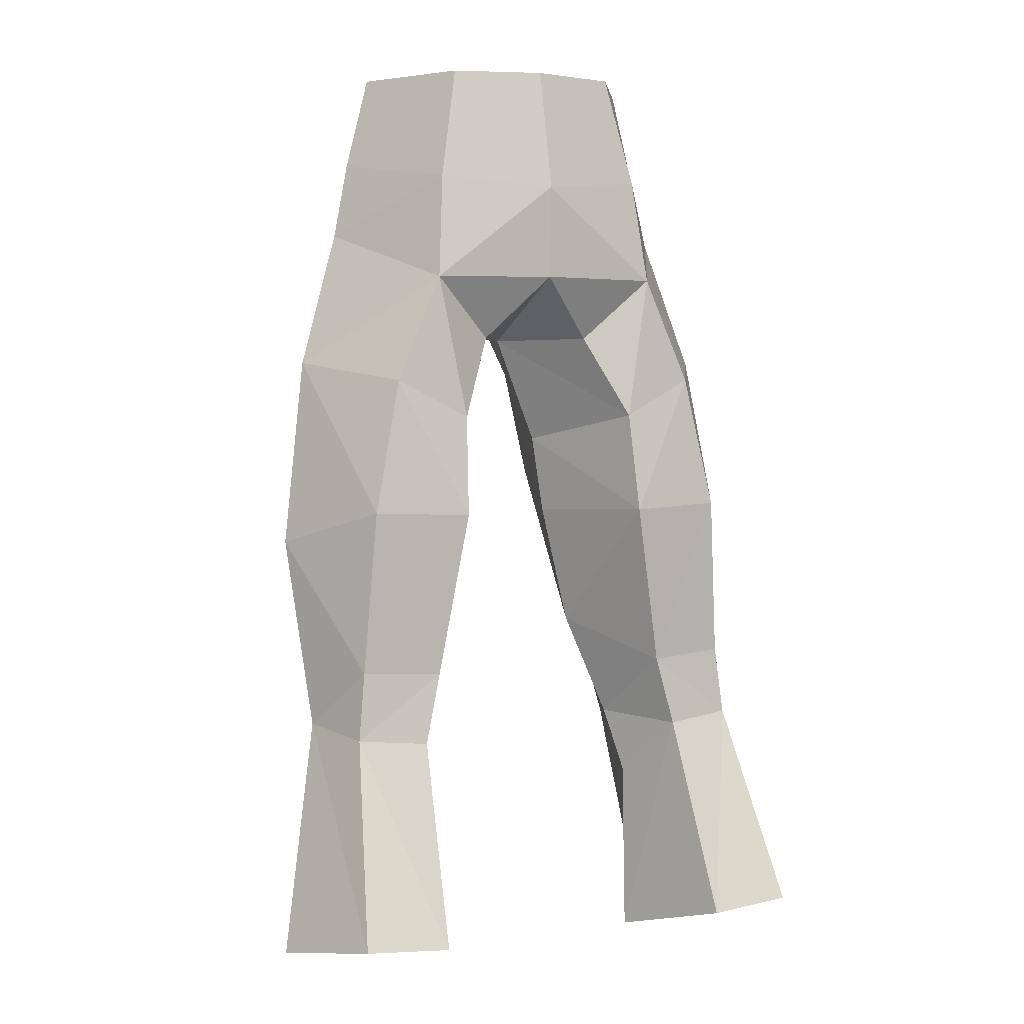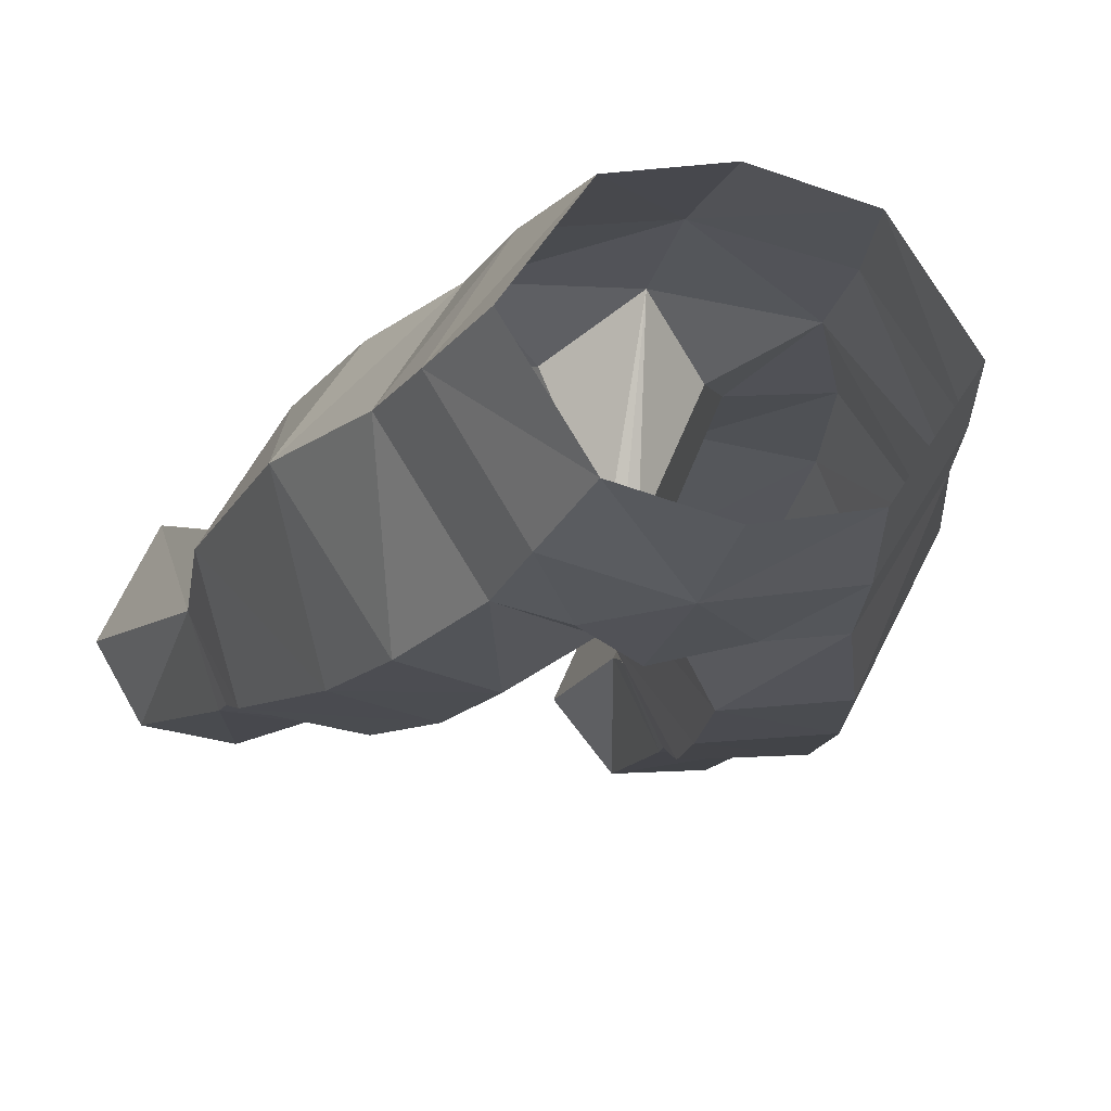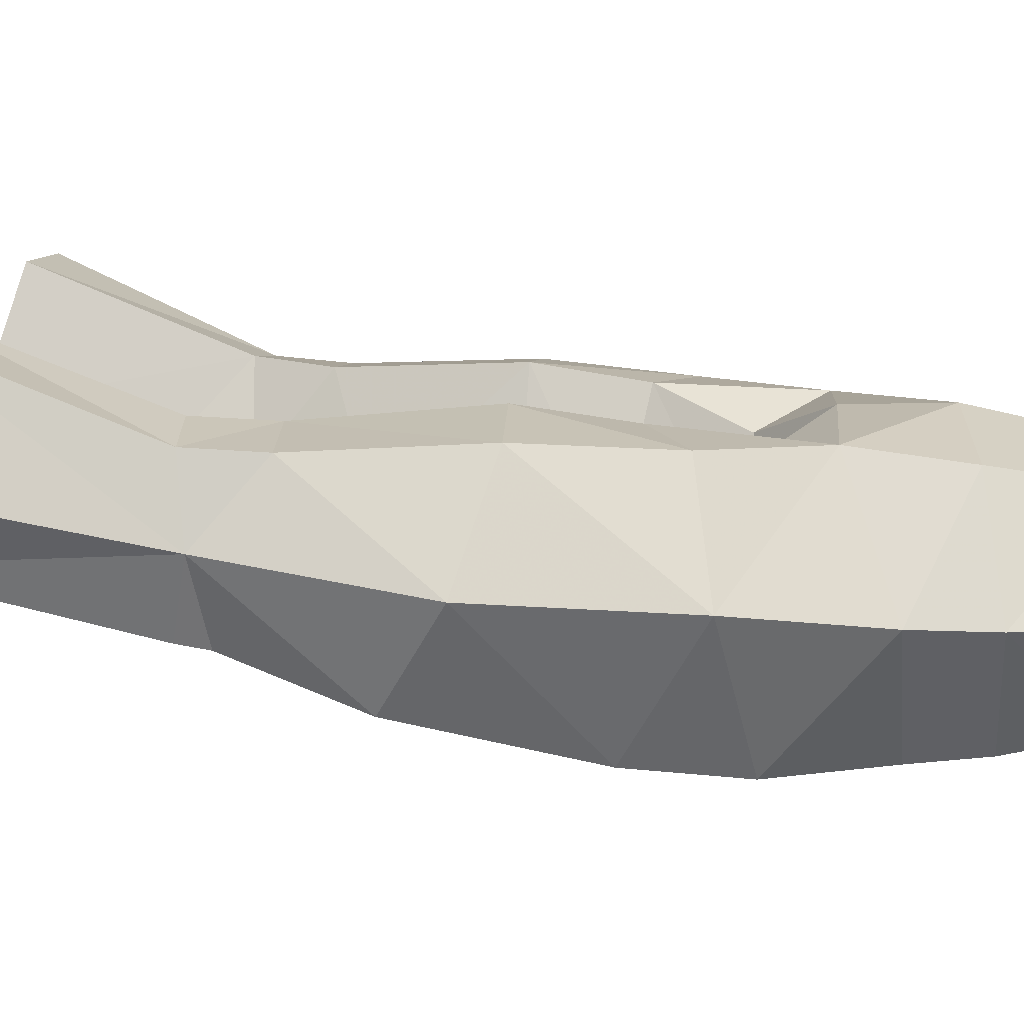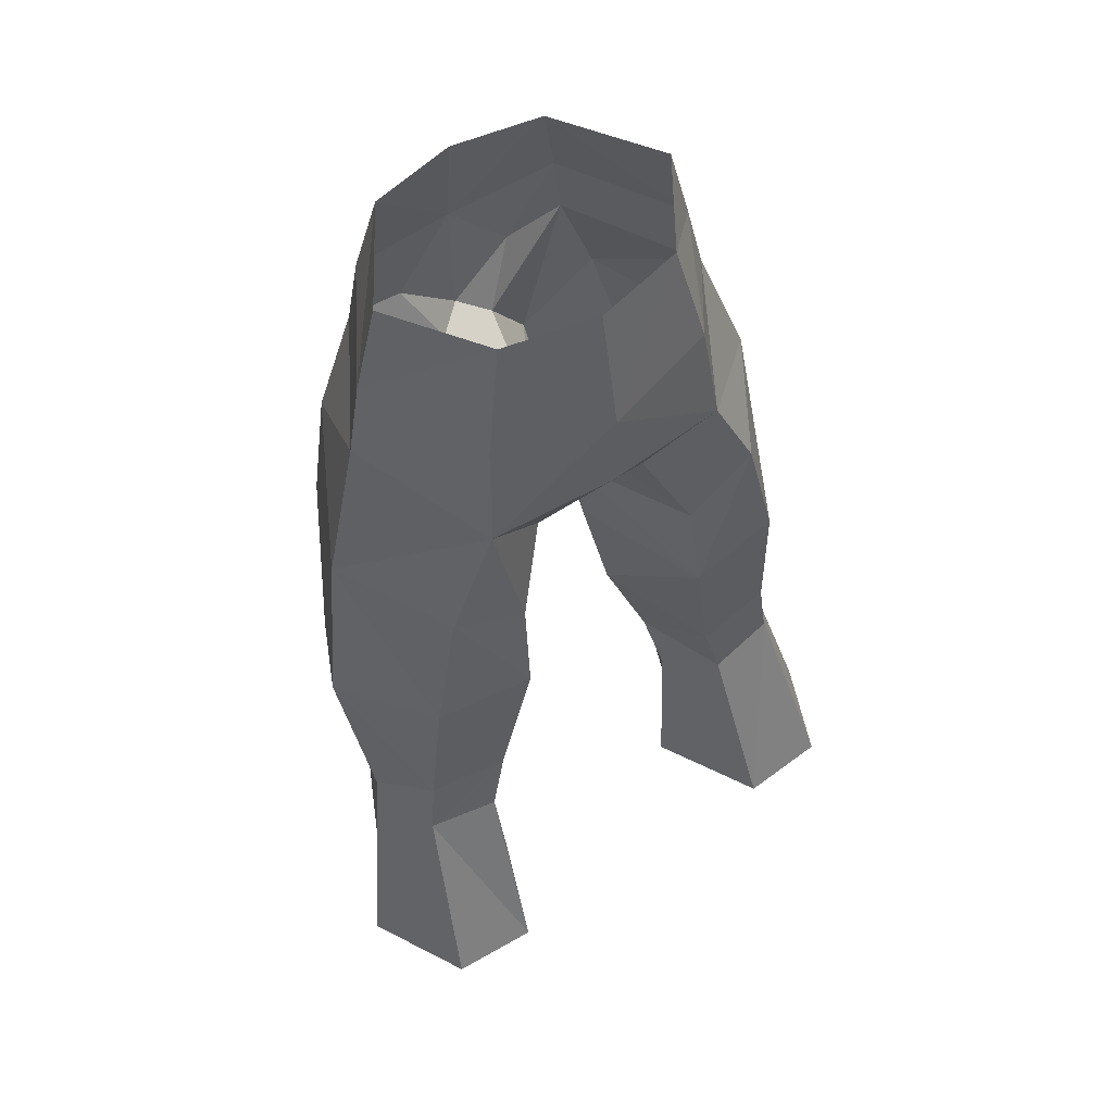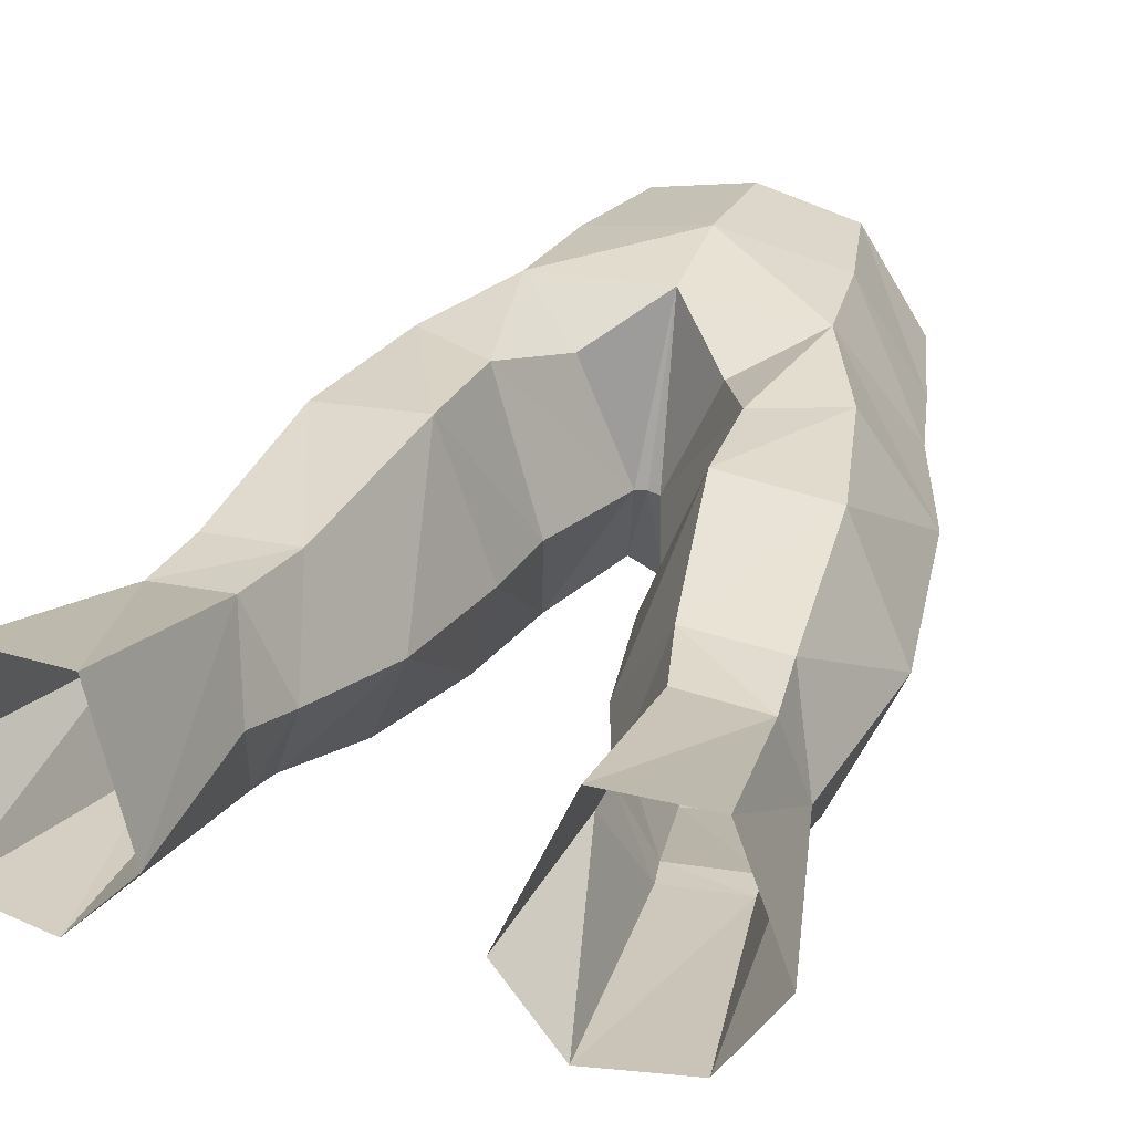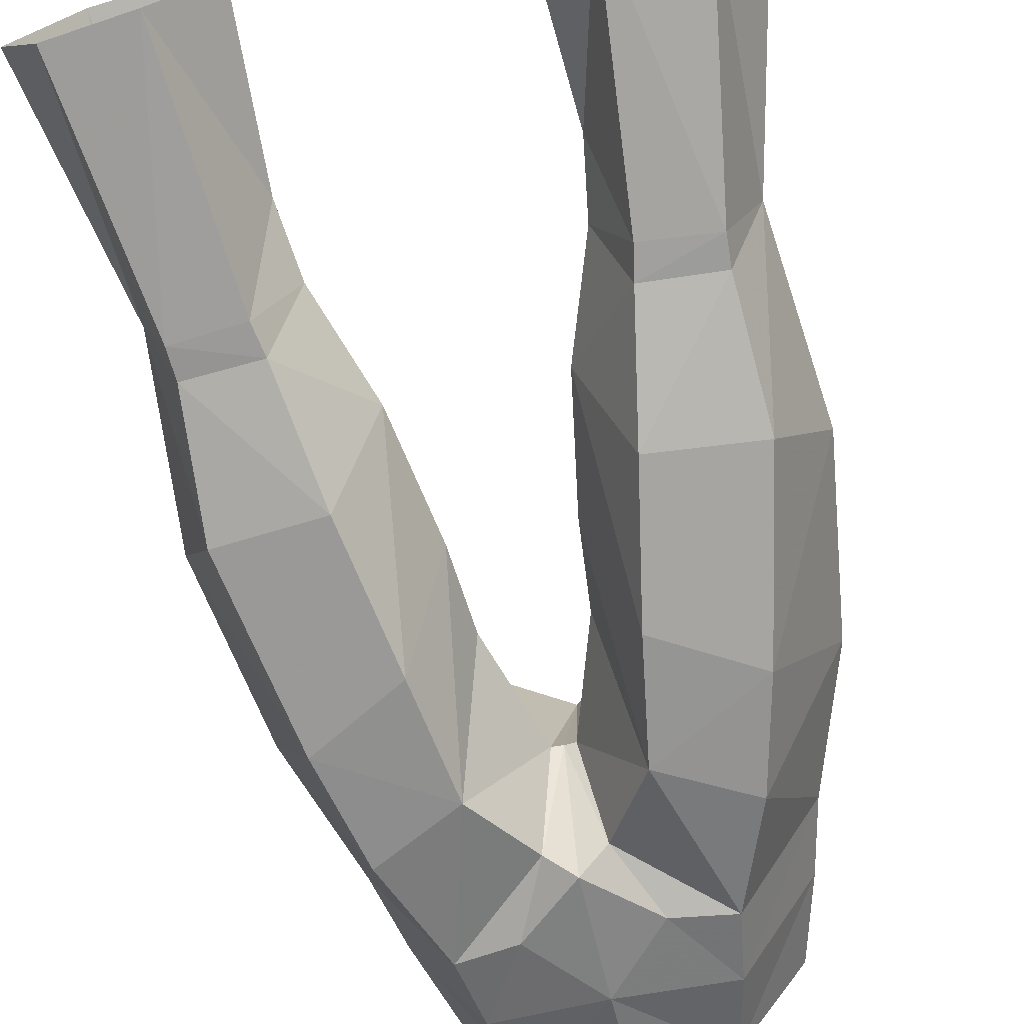
<metadata>
{"format":"obj","ext":"obj","renderer":"f3d","projection":"perspective","resolution":1024,"background":"white","views":[{"elev":3.8,"azim":153.6,"up":"+Z"},{"elev":-22.6,"azim":-13.8,"up":"+Y"},{"elev":11.8,"azim":-85.2,"up":"+Y"},{"elev":58.6,"azim":145.8,"up":"+Z"},{"elev":35.9,"azim":-160.7,"up":"+Y"},{"elev":-59.2,"azim":-167.2,"up":"+Y"}]}
</metadata>
<code>
g summoner_trousers_male_95770
v -3.389 -4.441 56.37
v -6.748 -0.5841 53.02
v -4.119 -4.938 53.09
v -5.837 -0.5888 56.5
v -4.654 2.587 27.7
v -4.279 1.603 30.09
v -5.584 -1.114 29.66
v -8.116 4.417 32.83
v -10.02 0.7498 37.8
v -7.693 4.717 39.11
v -9.296 1.786 30.55
v -8.408 4.586 30.19
v -5.043 4.759 32.65
v -2.897 0.7043 34.05
v -4.279 1.603 30.09
v -2.308 3.331 45.99
v -4.787 4.263 48.38
v -0.06428 4.623 48.44
v -9.066 0.2995 44.97
v -6.588 4.373 44.28
v -3.76 4.61 42.83
v -0.06428 -5.555 52.44
v -2.331 -5.344 49.89
v -0.06428 -5.395 47.75
v -3.947 5.174 38.96
v -1.824 -0.4044 41.77
v -2.097 0.01808 38.74
v -3.495 2.963 56.64
v -4.379 3.674 52.41
v -7.376 -0.4094 50.14
v -4.525 -5.127 50.4
v -3.557 -4.563 40.21
v -8.342 -2.971 35.63
v -4.536 -3.263 35.11
v -6.993 -4.679 42.24
v -8.092 -1.235 31.03
v -5.366 -1.37 30.78
v -9.415 7.798 22.72
v -11.23 3.837 21.97
v -6.096 7.921 22.47
v -5.706 4.991 29.95
v -8.16 -1.038 29.94
v -6.414 1.126 20.81
v -9.567 1.364 21.24
v -2.866 -5.175 44.48
v -2.097 0.01808 38.74
v -1.824 -0.4044 41.77
v -1.096 -4.535 47.35
v -0.06428 -1.005 46
v -0.4714 -1.05 45.94
v -6.03 -5.222 46.24
v -0.06428 -1.005 46
v -0.4714 -1.05 45.94
v -4.306 3.435 21.22
v -4.654 2.587 27.7
v -0.06428 -5.171 56.27
v -2.897 0.7043 34.05
v -0.06428 3.75 56.66
v -0.06428 4.731 52.02
v -4.306 3.435 21.22
v 3.261 -4.441 56.37
v 3.99 -4.938 53.09
v 6.619 -0.5841 53.02
v 5.709 -0.5888 56.5
v 4.526 2.587 27.7
v 5.456 -1.114 29.66
v 4.15 1.603 30.09
v 7.988 4.417 32.83
v 7.564 4.717 39.11
v 9.887 0.7499 37.8
v 9.168 1.786 30.55
v 8.28 4.586 30.19
v 4.915 4.759 32.65
v 4.15 1.603 30.09
v 2.768 0.7043 34.05
v 2.179 3.331 45.99
v 4.659 4.263 48.38
v 6.459 4.373 44.28
v 8.937 0.2995 44.97
v 3.631 4.61 42.83
v 2.202 -5.344 49.89
v 3.818 5.174 38.96
v 1.968 0.01809 38.74
v 1.695 -0.4044 41.77
v 3.366 2.963 56.64
v 4.251 3.674 52.41
v 7.248 -0.4094 50.14
v 4.396 -5.127 50.4
v 3.428 -4.563 40.21
v 4.407 -3.263 35.11
v 8.214 -2.971 35.63
v 6.864 -4.679 42.24
v 5.238 -1.37 30.78
v 7.964 -1.235 31.03
v 11.11 3.837 21.97
v 9.287 7.798 22.72
v 5.968 7.921 22.47
v 5.578 4.991 29.95
v 8.032 -1.037 29.94
v 6.285 1.126 20.81
v 9.439 1.364 21.24
v 2.738 -5.175 44.48
v 1.695 -0.4044 41.77
v 1.968 0.01809 38.74
v 0.9672 -4.535 47.35
v 0.3429 -1.05 45.94
v 5.901 -5.222 46.24
v 0.3429 -1.05 45.94
v 4.177 3.435 21.22
v 4.526 2.587 27.7
v 2.768 0.7043 34.05
v 4.177 3.435 21.22
f 1 2 3
f 2 1 4
f 5 6 7
f 8 9 10
f 9 8 11
f 8 12 11
f 13 14 15
f 16 17 18
f 10 19 20
f 17 16 21
f 22 23 24
f 25 26 27
f 26 25 21
f 28 2 4
f 2 28 29
f 2 29 30
f 3 30 31
f 30 3 2
f 14 25 27
f 25 14 13
f 32 33 34
f 33 32 35
f 34 36 37
f 36 34 33
f 11 38 39
f 38 11 12
f 40 12 41
f 12 40 38
f 42 43 7
f 43 42 44
f 45 46 47
f 46 45 32
f 3 23 22
f 48 24 23
f 18 49 50
f 45 31 51
f 13 12 8
f 12 13 41
f 10 13 8
f 13 10 25
f 52 48 53
f 48 52 24
f 19 9 35
f 9 19 10
f 41 54 40
f 54 41 55
f 3 31 23
f 29 17 30
f 22 1 3
f 1 22 56
f 6 57 37
f 33 11 36
f 41 13 15
f 55 41 15
f 51 30 19
f 30 51 31
f 9 11 33
f 32 57 46
f 32 34 57
f 9 33 35
f 17 19 30
f 58 59 28
f 48 23 31
f 48 45 53
f 48 31 45
f 29 59 17
f 37 42 7
f 42 37 36
f 6 37 7
f 36 11 42
f 37 57 34
f 45 35 32
f 35 45 51
f 51 19 35
f 17 59 18
f 28 59 29
f 20 25 10
f 25 20 21
f 50 21 16
f 21 50 26
f 20 19 17
f 17 21 20
f 45 47 53
f 18 50 16
f 11 44 42
f 44 11 39
f 5 43 60
f 43 5 7
f 61 62 63
f 63 64 61
f 65 66 67
f 68 69 70
f 70 71 68
f 68 71 72
f 73 74 75
f 76 18 77
f 69 78 79
f 77 80 76
f 22 24 81
f 82 83 84
f 84 80 82
f 85 64 63
f 63 86 85
f 63 87 86
f 62 88 87
f 87 63 62
f 75 83 82
f 82 73 75
f 89 90 91
f 91 92 89
f 90 93 94
f 94 91 90
f 71 95 96
f 96 72 71
f 97 98 72
f 72 96 97
f 99 66 100
f 100 101 99
f 102 103 104
f 104 89 102
f 62 22 81
f 105 81 24
f 18 106 49
f 102 107 88
f 73 68 72
f 72 98 73
f 69 68 73
f 73 82 69
f 52 108 105
f 105 24 52
f 79 92 70
f 70 69 79
f 98 97 109
f 109 110 98
f 62 81 88
f 86 87 77
f 22 62 61
f 61 56 22
f 67 93 111
f 91 94 71
f 98 74 73
f 110 74 98
f 107 79 87
f 87 88 107
f 70 91 71
f 89 104 111
f 89 111 90
f 70 92 91
f 77 87 79
f 58 85 59
f 105 88 81
f 105 108 102
f 105 102 88
f 86 77 59
f 93 66 99
f 99 94 93
f 67 66 93
f 94 99 71
f 93 90 111
f 102 89 92
f 92 107 102
f 107 92 79
f 77 18 59
f 85 86 59
f 78 69 82
f 82 80 78
f 106 76 80
f 80 84 106
f 78 77 79
f 77 78 80
f 102 108 103
f 18 76 106
f 71 99 101
f 101 95 71
f 65 112 100
f 100 66 65

</code>
